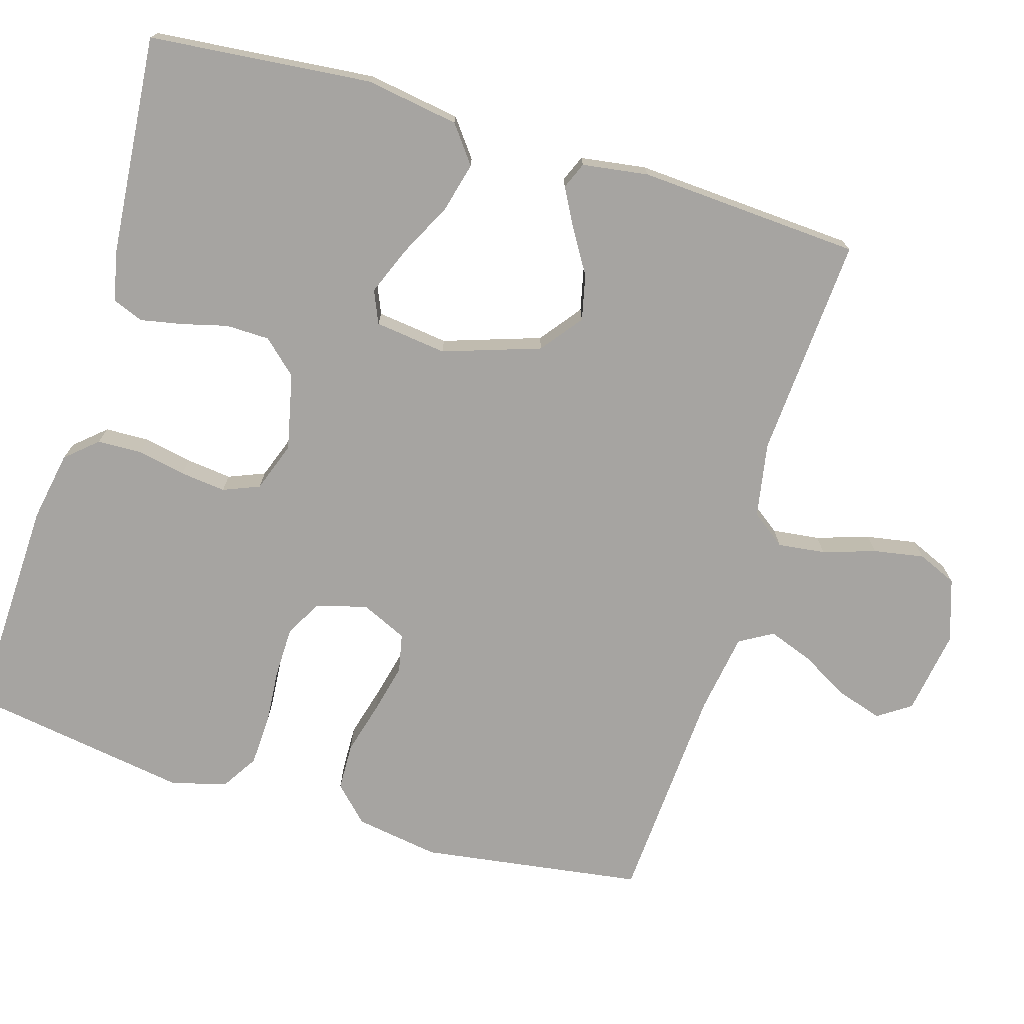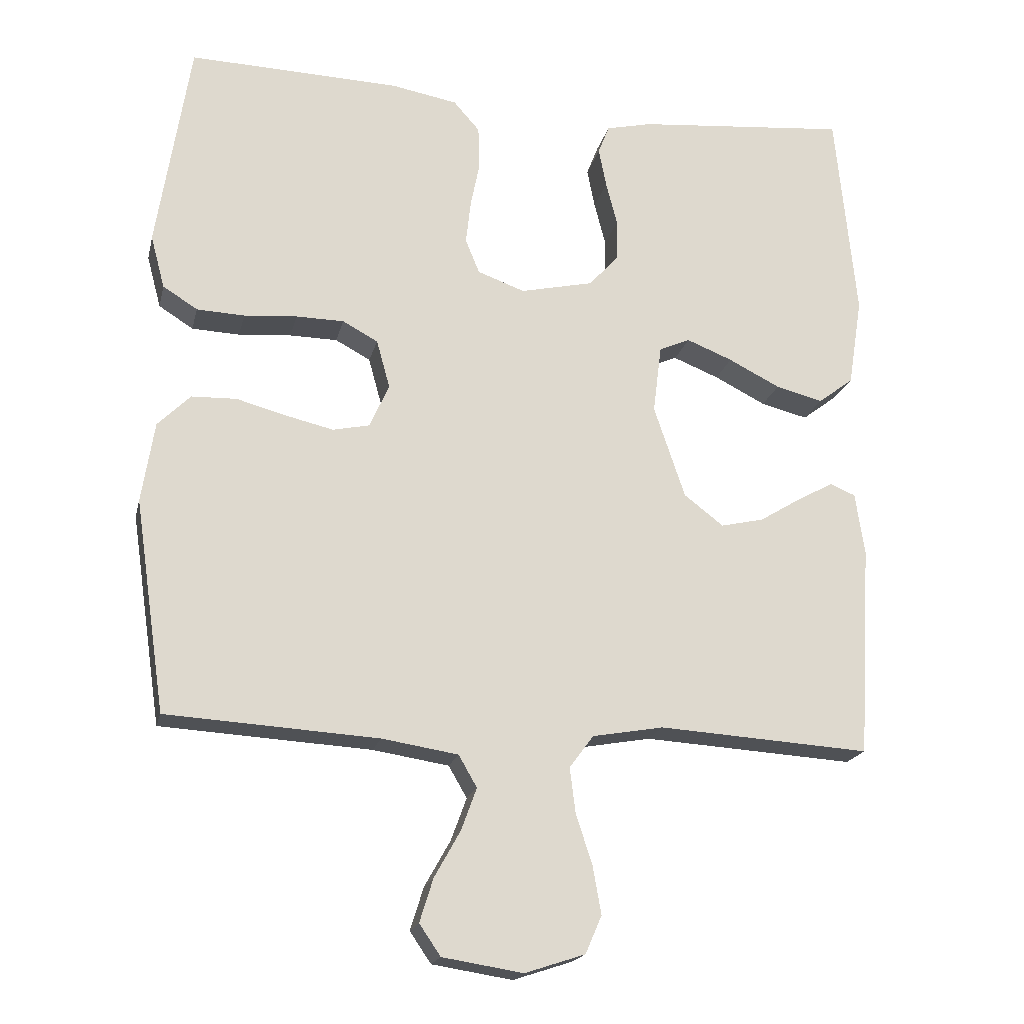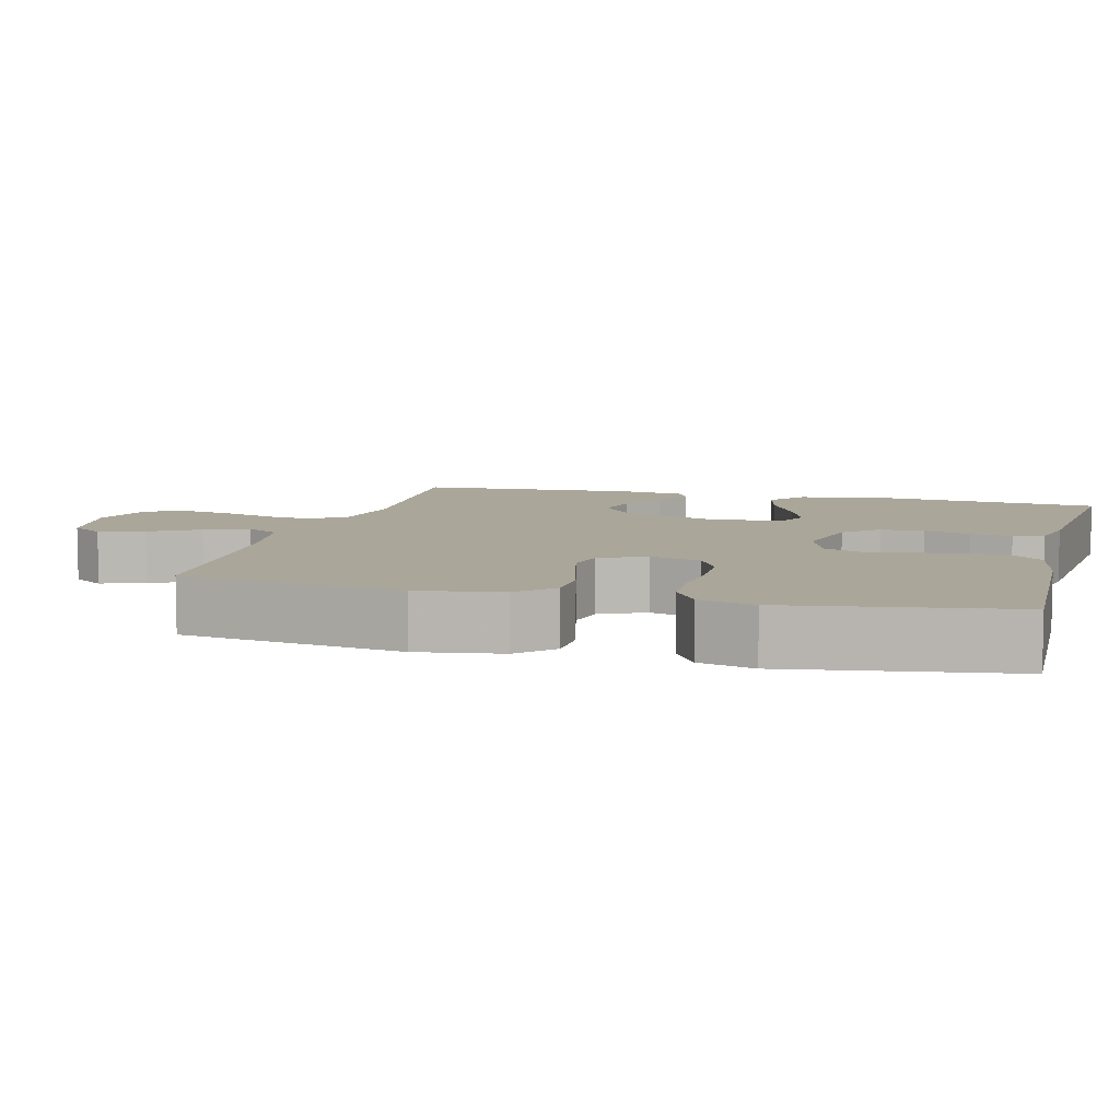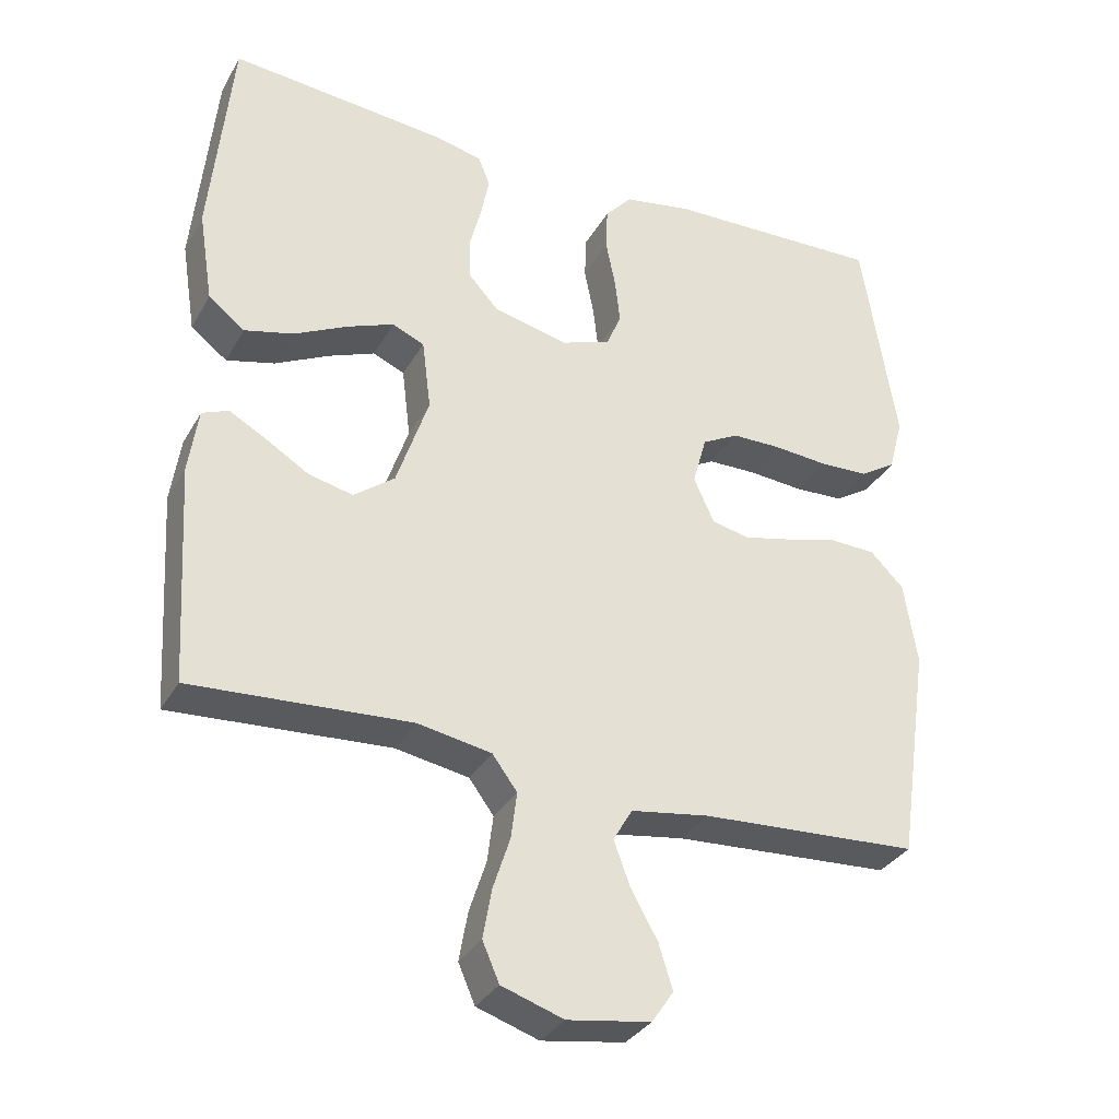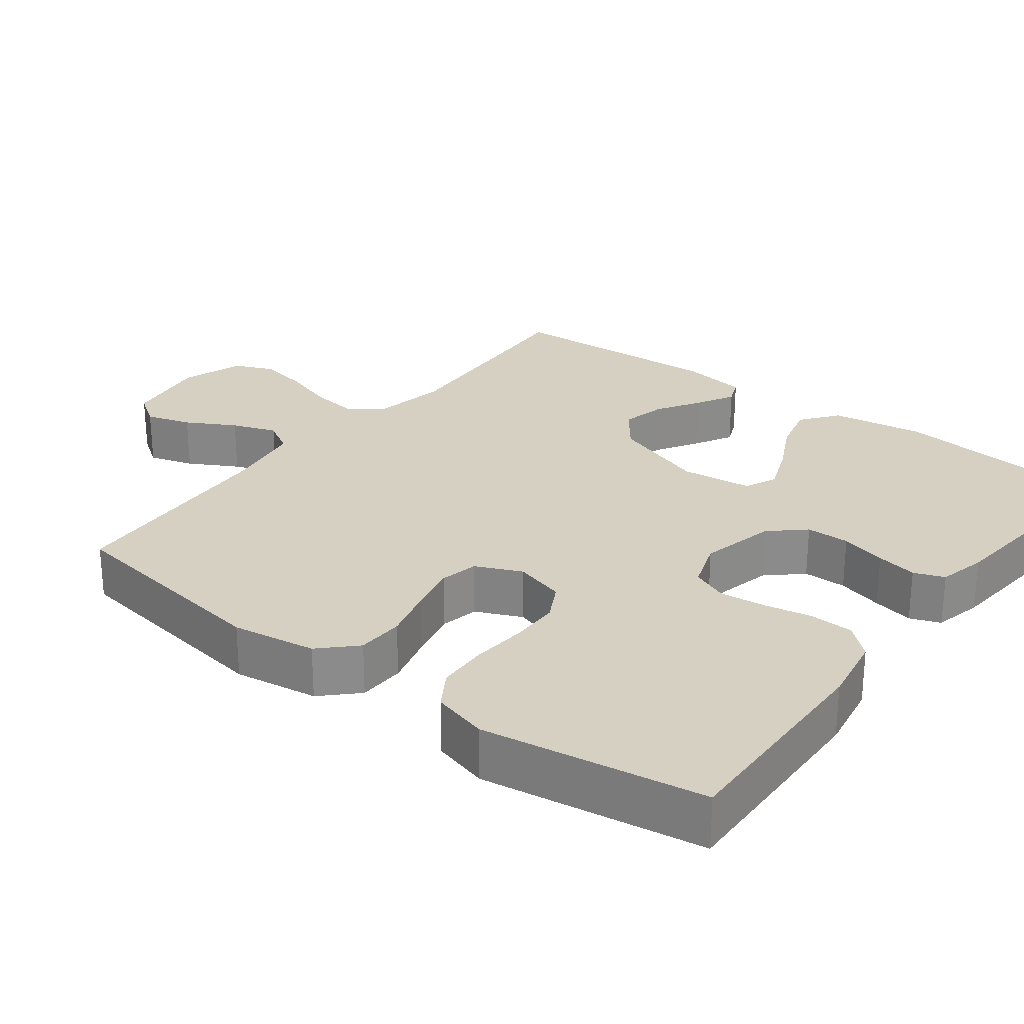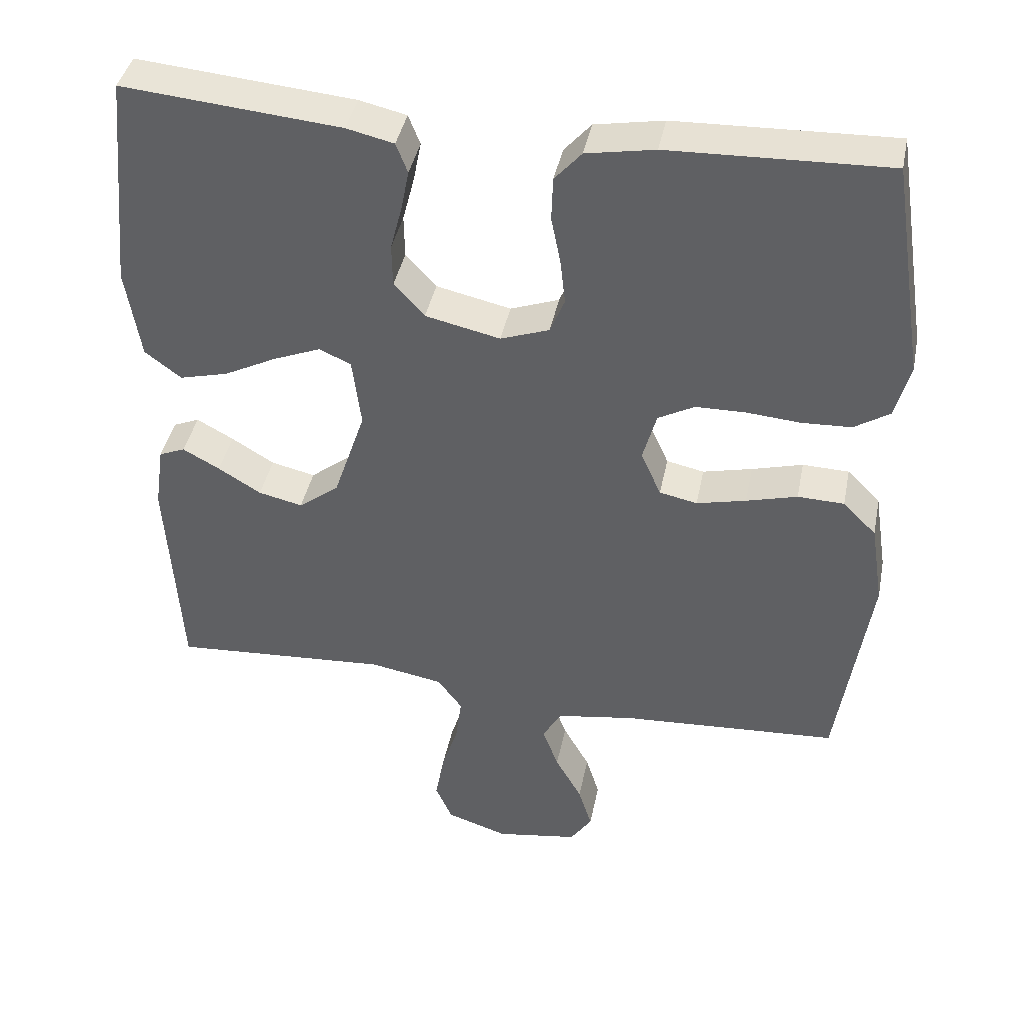
<metadata>
{"format":"obj","ext":"obj","renderer":"f3d","projection":"perspective","resolution":1024,"background":"white","views":[{"elev":-73.5,"azim":73.2,"up":"+Y"},{"elev":-19.1,"azim":-12.7,"up":"+Z"},{"elev":7.8,"azim":-75.2,"up":"+Y"},{"elev":-33.1,"azim":154.4,"up":"+Z"},{"elev":26.5,"azim":-52.4,"up":"+Y"},{"elev":40.9,"azim":-168.7,"up":"+Z"}]}
</metadata>
<code>
v -0.5 0.07 0.5
v -0.2 0.07 0.49
v -0.106 0.07 0.473
v -0.069 0.07 0.431
v -0.067 0.07 0.371
v -0.08 0.07 0.306
v -0.087 0.07 0.244
v -0.067 0.07 0.195
v 0 0.07 0.171
v 0.103 0.07 0.194
v 0.145 0.07 0.24
v 0.146 0.07 0.299
v 0.13 0.07 0.361
v 0.119 0.07 0.417
v 0.135 0.07 0.458
v 0.2 0.07 0.473
v 0.5 0.07 0.5
v 0.529 0.07 0.2
v 0.509 0.07 0.074
v 0.459 0.07 0.036
v 0.392 0.07 0.053
v 0.319 0.07 0.09
v 0.254 0.07 0.116
v 0.21 0.07 0.097
v 0.198 0.07 0
v 0.242 0.07 -0.131
v 0.298 0.07 -0.174
v 0.359 0.07 -0.16
v 0.418 0.07 -0.124
v 0.469 0.07 -0.096
v 0.505 0.07 -0.111
v 0.518 0.07 -0.2
v 0.5 0.07 -0.5
v 0.2 0.07 -0.481
v 0.099 0.07 -0.499
v 0.065 0.07 -0.545
v 0.073 0.07 -0.609
v 0.096 0.07 -0.68
v 0.108 0.07 -0.748
v 0.085 0.07 -0.801
v 0 0.07 -0.829
v -0.114 0.07 -0.811
v -0.144 0.07 -0.767
v -0.125 0.07 -0.706
v -0.088 0.07 -0.64
v -0.066 0.07 -0.58
v -0.092 0.07 -0.535
v -0.2 0.07 -0.518
v -0.5 0.07 -0.5
v -0.544 0.07 -0.2
v -0.526 0.07 -0.086
v -0.48 0.07 -0.04
v -0.416 0.07 -0.038
v -0.346 0.07 -0.057
v -0.278 0.07 -0.073
v -0.226 0.07 -0.062
v -0.198 0.07 0
v -0.217 0.07 0.069
v -0.267 0.07 0.096
v -0.335 0.07 0.097
v -0.41 0.07 0.091
v -0.478 0.07 0.094
v -0.527 0.07 0.125
v -0.547 0.07 0.2
v -0.5 0 0.5
v -0.2 0 0.49
v -0.106 0 0.473
v -0.069 0 0.431
v -0.067 0 0.371
v -0.08 0 0.306
v -0.087 0 0.244
v -0.067 0 0.195
v 0 0 0.171
v 0.103 0 0.194
v 0.145 0 0.24
v 0.146 0 0.299
v 0.13 0 0.361
v 0.119 0 0.417
v 0.135 0 0.458
v 0.2 0 0.473
v 0.5 0 0.5
v 0.529 0 0.2
v 0.509 0 0.074
v 0.459 0 0.036
v 0.392 0 0.053
v 0.319 0 0.09
v 0.254 0 0.116
v 0.21 0 0.097
v 0.198 0 0
v 0.242 0 -0.131
v 0.298 0 -0.174
v 0.359 0 -0.16
v 0.418 0 -0.124
v 0.469 0 -0.096
v 0.505 0 -0.111
v 0.518 0 -0.2
v 0.5 0 -0.5
v 0.2 0 -0.481
v 0.099 0 -0.499
v 0.065 0 -0.545
v 0.073 0 -0.609
v 0.096 0 -0.68
v 0.108 0 -0.748
v 0.085 0 -0.801
v 0 0 -0.829
v -0.114 0 -0.811
v -0.144 0 -0.767
v -0.125 0 -0.706
v -0.088 0 -0.64
v -0.066 0 -0.58
v -0.092 0 -0.535
v -0.2 0 -0.518
v -0.5 0 -0.5
v -0.544 0 -0.2
v -0.526 0 -0.086
v -0.48 0 -0.04
v -0.416 0 -0.038
v -0.346 0 -0.057
v -0.278 0 -0.073
v -0.226 0 -0.062
v -0.198 0 0
v -0.217 0 0.069
v -0.267 0 0.096
v -0.335 0 0.097
v -0.41 0 0.091
v -0.478 0 0.094
v -0.527 0 0.125
v -0.547 0 0.2
f 60 61 62 63
f 59 60 63 64
f 51 52 53 54
f 51 54 55
f 48 49 50 51
f 47 48 51 55
f 46 47 55 56
f 42 43 44 45
f 42 45 46
f 41 42 46
f 40 41 46
f 37 38 39 40
f 36 37 40 46
f 35 36 46 56
f 31 32 33 34
f 28 29 30 31
f 28 31 34 35
f 19 20 21 22
f 19 22 23
f 18 19 23
f 17 18 23
f 16 17 23 24
f 12 13 14 15
f 12 15 16 24
f 3 4 5 6
f 3 6 7
f 2 3 7
f 59 64 1 2
f 58 59 2 7
f 57 58 7 8
f 56 57 8 9
f 35 56 9 10
f 27 28 35
f 26 27 35
f 25 26 35 10
f 11 12 24 25
f 10 11 25
f 127 126 125 124
f 128 127 124 123
f 118 117 116 115
f 119 118 115
f 115 114 113 112
f 119 115 112 111
f 120 119 111 110
f 109 108 107 106
f 110 109 106
f 110 106 105
f 110 105 104
f 104 103 102 101
f 110 104 101 100
f 120 110 100 99
f 98 97 96 95
f 95 94 93 92
f 99 98 95 92
f 86 85 84 83
f 87 86 83
f 87 83 82
f 87 82 81
f 88 87 81 80
f 79 78 77 76
f 88 80 79 76
f 70 69 68 67
f 71 70 67
f 71 67 66
f 66 65 128 123
f 71 66 123 122
f 72 71 122 121
f 73 72 121 120
f 74 73 120 99
f 99 92 91
f 99 91 90
f 74 99 90 89
f 89 88 76 75
f 89 75 74
f 1 65 66 2
f 2 66 67 3
f 3 67 68 4
f 4 68 69 5
f 5 69 70 6
f 6 70 71 7
f 7 71 72 8
f 8 72 73 9
f 9 73 74 10
f 10 74 75 11
f 11 75 76 12
f 12 76 77 13
f 13 77 78 14
f 14 78 79 15
f 15 79 80 16
f 16 80 81 17
f 17 81 82 18
f 18 82 83 19
f 19 83 84 20
f 20 84 85 21
f 21 85 86 22
f 22 86 87 23
f 23 87 88 24
f 24 88 89 25
f 25 89 90 26
f 26 90 91 27
f 27 91 92 28
f 28 92 93 29
f 29 93 94 30
f 30 94 95 31
f 31 95 96 32
f 32 96 97 33
f 33 97 98 34
f 34 98 99 35
f 35 99 100 36
f 36 100 101 37
f 37 101 102 38
f 38 102 103 39
f 39 103 104 40
f 40 104 105 41
f 41 105 106 42
f 42 106 107 43
f 43 107 108 44
f 44 108 109 45
f 45 109 110 46
f 46 110 111 47
f 47 111 112 48
f 48 112 113 49
f 49 113 114 50
f 50 114 115 51
f 51 115 116 52
f 52 116 117 53
f 53 117 118 54
f 54 118 119 55
f 55 119 120 56
f 56 120 121 57
f 57 121 122 58
f 58 122 123 59
f 59 123 124 60
f 60 124 125 61
f 61 125 126 62
f 62 126 127 63
f 63 127 128 64
f 64 128 65 1

</code>
